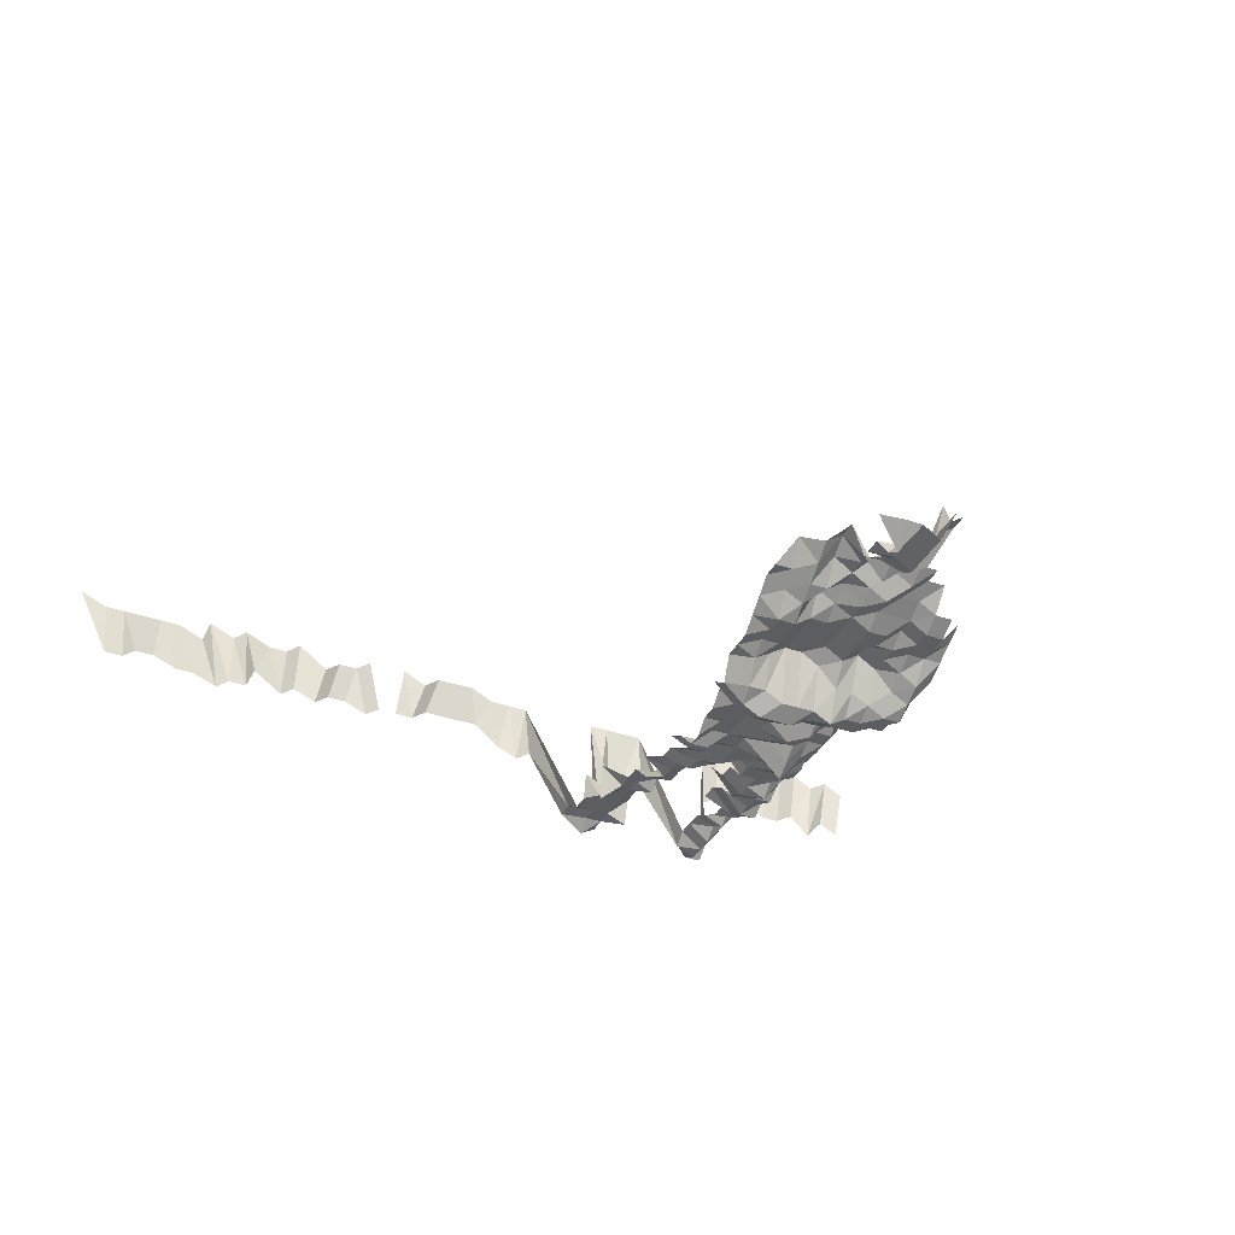
<metadata>
{"format":"obj","ext":"obj","renderer":"f3d","projection":"perspective","resolution":1024,"background":"white","views":[{"elev":-36.0,"azim":155.8,"up":"+Z"}]}
</metadata>
<code>
g default
v 0.2115 0.4419 1.329
v 0.1932 0.4419 1.329
v 0.1735 0.4385 1.319
v 0.1589 0.4489 1.35
v 0.2318 0.4271 1.34
v 0.2083 0.4172 1.309
v 0.1932 0.4236 1.329
v 0.1735 0.4204 1.319
v 0.1589 0.4303 1.35
v 0.1414 0.4338 1.361
v 0.2099 0.4022 1.319
v 0.1932 0.4052 1.329
v 0.1735 0.4022 1.319
v 0.1589 0.4116 1.35
v 0.1414 0.415 1.361
v 0.2133 0.3901 1.34
v 0.1932 0.3869 1.329
v 0.1735 0.384 1.319
v 0.1564 0.3869 1.329
v 0.1449 0.4059 1.394
v 0.2133 0.3717 1.34
v 0.1948 0.3717 1.34
v 0.1748 0.3686 1.329
v 0.1577 0.3717 1.34
v 0.1414 0.3775 1.361
v 0.1962 0.3558 1.35
v 0.1776 0.3558 1.35
v 0.1589 0.3558 1.35
v 0.1978 0.34 1.361
v 0.1762 0.3347 1.34
v 0.1602 0.34 1.361
v 0.1436 0.3452 1.382
v 0.2042 0.3316 1.405
v 0.1803 0.3236 1.371
v 0.1627 0.3262 1.382
v 0.1449 0.329 1.394
v 0.1245 0.3262 1.382
v 0.1054 0.3262 1.382
v 0.2218 0.3098 1.394
v 0.2042 0.3122 1.405
v 0.1818 0.3071 1.382
v 0.1641 0.3098 1.394
v 0.1436 0.3071 1.382
v 0.1235 0.3047 1.371
v 0.1054 0.3071 1.382
v 0.08635 0.3071 1.382
v 0.243 0.2929 1.405
v 0.2199 0.2881 1.382
v 0.2026 0.2906 1.394
v 0.1818 0.2881 1.382
v 0.1614 0.2858 1.371
v 0.1414 0.2837 1.361
v 0.1235 0.2858 1.371
v 0.1046 0.2858 1.371
v 0.08504 0.2837 1.361
v 0.06625 0.2837 1.361
v 0.2581 0.269 1.382
v 0.239 0.269 1.382
v 0.2182 0.2669 1.371
v 0.1993 0.2669 1.371
v 0.1818 0.269 1.382
v 0.1602 0.265 1.361
v 0.1414 0.265 1.361
v 0.1226 0.265 1.361
v 0.1038 0.265 1.361
v 0.08435 0.2628 1.35
v 0.06571 0.2628 1.35
v 0.0478 0.2669 1.371
v 0.2581 0.25 1.382
v 0.2371 0.248 1.371
v 0.2166 0.2462 1.361
v 0.2009 0.25 1.382
v 0.1803 0.248 1.371
v 0.1602 0.2462 1.361
v 0.1403 0.2442 1.35
v 0.1216 0.2442 1.35
v 0.1038 0.2462 1.361
v 0.08435 0.2442 1.35
v 0.06571 0.2442 1.35
v 0.04745 0.2462 1.361
v 0.256 0.2291 1.371
v 0.2335 0.2256 1.35
v 0.2148 0.2256 1.35
v 0.1978 0.2274 1.361
v 0.179 0.2274 1.361
v 0.1602 0.2274 1.361
v 0.1403 0.2256 1.35
v 0.1216 0.2256 1.35
v 0.103 0.2256 1.35
v 0.08435 0.2256 1.35
v 0.06571 0.2256 1.35
v 0.04707 0.2256 1.35
v 0.2542 0.2087 1.361
v 0.2335 0.207 1.35
v 0.2148 0.207 1.35
v 0.1978 0.2087 1.361
v 0.179 0.2087 1.361
v 0.1602 0.2087 1.361
v 0.1403 0.207 1.35
v 0.1226 0.2087 1.361
v 0.103 0.207 1.35
v 0.08373 0.2055 1.34
v 0.06469 0.2038 1.329
v 0.04672 0.2055 1.34
v 0.2521 0.1884 1.35
v 0.2335 0.1884 1.35
v 0.2148 0.1884 1.35
v 0.1978 0.1899 1.361
v 0.179 0.1899 1.361
v 0.1602 0.1899 1.361
v 0.1403 0.1884 1.35
v 0.1226 0.1899 1.361
v 0.103 0.1884 1.35
v 0.08304 0.1855 1.329
v 0.0642 0.1841 1.319
v 0.04707 0.1884 1.35
v 0.2521 0.1698 1.35
v 0.2318 0.1685 1.34
v 0.2148 0.1698 1.35
v 0.1978 0.1712 1.361
v 0.179 0.1712 1.361
v 0.1589 0.1698 1.35
v 0.1381 0.1671 1.329
v 0.1197 0.1671 1.329
v 0.1006 0.1659 1.319
v 0.08179 0.1646 1.309
v 0.06372 0.1646 1.309
v 0.04707 0.1698 1.35
v 0.2521 0.1512 1.35
v 0.2281 0.1477 1.319
v 0.2099 0.1477 1.319
v 0.1902 0.1466 1.309
v 0.1722 0.1466 1.309
v 0.1541 0.1466 1.309
v 0.135 0.1455 1.299
v 0.1179 0.1466 1.309
v 0.09987 0.1466 1.309
v 0.08179 0.1466 1.309
v 0.0642 0.1477 1.319
v 0.2482 0.1305 1.329
v 0.2264 0.1286 1.309
v 0.2067 0.1276 1.299
v 0.1888 0.1276 1.299
v 0.1709 0.1276 1.299
v 0.1541 0.1286 1.309
v 0.136 0.1286 1.309
v 0.1179 0.1286 1.309
v 0.09987 0.1286 1.309
v 0.08242 0.1295 1.319
v 0.0642 0.1295 1.319
v 0.2503 0.1131 1.34
v 0.2281 0.1114 1.319
v 0.2083 0.1105 1.309
v 0.1902 0.1105 1.309
v 0.1735 0.1114 1.319
v 0.1553 0.1114 1.319
v 0.1371 0.1114 1.319
v 0.1197 0.1122 1.329
v 0.1022 0.1131 1.34
v 0.08504 0.1149 1.361
v 0.06625 0.1149 1.361
v 0.2166 0.09615 1.361
v 0.1978 0.09615 1.361
v 0.179 0.09615 1.361
v 0.1589 0.09537 1.35
v 0.1392 0.09466 1.34
v 0.1207 0.09466 1.34
v 0.103 0.09537 1.35
v 0.08504 0.09615 1.361
v 0.06727 0.09763 1.382
v 0.2182 0.07796 1.371
v 0.1993 0.07796 1.371
v 0.179 0.07739 1.361
v 0.1589 0.07676 1.35
v 0.1392 0.07619 1.34
v 0.1197 0.07557 1.329
v 0.103 0.07676 1.35
v 0.08504 0.07739 1.361
v 0.06727 0.07858 1.382
v 0.2182 0.05906 1.371
v 0.1978 0.05863 1.361
v 0.179 0.05863 1.361
v 0.1589 0.05816 1.35
v 0.1381 0.05726 1.329
v 0.1207 0.05773 1.34
v 0.103 0.05816 1.35
v 0.08435 0.05816 1.35
v 0.06727 0.05954 1.382
v 0.2166 0.03988 1.361
v 0.1978 0.03988 1.361
v 0.179 0.03988 1.361
v 0.1589 0.03955 1.35
v 0.1392 0.03926 1.34
v 0.1207 0.03926 1.34
v 0.103 0.03955 1.35
v 0.08435 0.03955 1.35
v 0.06673 0.04017 1.371
v 0.04899 0.04117 1.405
v 0.2166 0.02112 1.361
v 0.1978 0.02112 1.361
v 0.179 0.02112 1.361
v 0.1589 0.02095 1.35
v 0.1403 0.02095 1.35
v 0.1197 0.02062 1.329
v 0.1022 0.0208 1.34
v 0.08435 0.02095 1.35
v 0.06673 0.02128 1.371
v 0.04899 0.0218 1.405
v 0.2148 0.002345 1.35
v 0.1978 0.002364 1.361
v 0.179 0.002364 1.361
v 0.1602 0.002364 1.361
v 0.1392 0.002328 1.34
v 0.1188 0.002291 1.319
v 0.103 0.002345 1.35
v 0.08435 0.002345 1.35
v 0.06727 0.002401 1.382
v 0.04899 0.002441 1.405
v 0.2148 -0.01626 1.35
v 0.1962 -0.01626 1.35
v 0.179 -0.01639 1.361
v 0.1602 -0.01639 1.361
v 0.1414 -0.01639 1.361
v 0.1226 -0.01639 1.361
v 0.1046 -0.01651 1.371
v 0.08567 -0.01651 1.371
v 0.06727 -0.01665 1.382
v 0.04899 -0.01692 1.405
v 0.2182 -0.03541 1.371
v 0.1993 -0.03541 1.371
v 0.1803 -0.03541 1.371
v 0.1602 -0.03515 1.361
v 0.1414 -0.03515 1.361
v 0.1226 -0.03515 1.361
v 0.1054 -0.03569 1.382
v 0.08567 -0.03541 1.371
v 0.06727 -0.03569 1.382
v 0.04861 -0.036 1.394
v 0.2199 -0.05474 1.382
v 0.1993 -0.0543 1.371
v 0.1803 -0.0543 1.371
v 0.1602 -0.0539 1.361
v 0.1436 -0.05474 1.382
v 0.1245 -0.05474 1.382
v 0.1054 -0.05474 1.382
v 0.08635 -0.05474 1.382
v 0.06727 -0.05474 1.382
v 0.04899 -0.05565 1.405
v 0.2009 -0.07378 1.382
v 0.1803 -0.07319 1.371
v 0.1614 -0.07319 1.371
v 0.146 -0.07501 1.405
v 0.1256 -0.07442 1.394
v 0.1064 -0.07442 1.394
v 0.08635 -0.07378 1.382
v 0.06727 -0.07378 1.382
v 0.04861 -0.07442 1.394
v 0.2026 -0.09363 1.394
v 0.1803 -0.09209 1.371
v 0.1627 -0.09283 1.382
v 0.146 -0.09437 1.405
v 0.1266 -0.09437 1.405
v 0.1064 -0.09363 1.394
v 0.0871 -0.09363 1.394
v 0.06785 -0.09363 1.394
v 0.04861 -0.09363 1.394
v 0.2026 -0.1128 1.394
v 0.1833 -0.1128 1.394
v 0.1641 -0.1128 1.394
v 0.1472 -0.1147 1.417
v 0.1287 -0.1156 1.428
v 0.1064 -0.1128 1.394
v 0.0871 -0.1128 1.394
v 0.06785 -0.1128 1.394
v 0.04899 -0.1137 1.405
v 0.2042 -0.1331 1.405
v 0.1833 -0.1321 1.394
v 0.1654 -0.1331 1.405
v 0.1472 -0.1342 1.417
v 0.1081 -0.1342 1.417
v 0.0871 -0.1321 1.394
v 0.06727 -0.1309 1.382
v 0.04899 -0.1331 1.405
v 0.2059 -0.1538 1.417
v 0.1833 -0.1513 1.394
v 0.1654 -0.1525 1.405
v 0.1484 -0.155 1.428
v 0.1081 -0.1538 1.417
v 0.0871 -0.1513 1.394
v 0.06785 -0.1513 1.394
v 0.04861 -0.1513 1.394
v 0.1848 -0.1718 1.405
v 0.1654 -0.1718 1.405
v 0.1496 -0.1761 1.44
v 0.1099 -0.1761 1.44
v 0.08779 -0.1718 1.405
v 0.06785 -0.1705 1.394
v 0.04899 -0.1718 1.405
v 0.1864 -0.1928 1.417
v 0.1681 -0.1943 1.428
v 0.1509 -0.1976 1.452
v 0.08923 -0.1943 1.428
v 0.06785 -0.1897 1.394
v 0.04861 -0.1897 1.394
v 0.1894 -0.2158 1.44
v 0.1695 -0.2158 1.44
v 0.1496 -0.2158 1.44
v 0.08998 -0.2158 1.44
v 0.06839 -0.2105 1.405
v 0.04941 -0.2123 1.417
v 0.1894 -0.2356 1.44
v 0.1695 -0.2356 1.44
v 0.1509 -0.2376 1.452
v 0.08998 -0.2356 1.44
v 0.06951 -0.2337 1.428
v 0.04941 -0.2319 1.417
v 0.03058 -0.2376 1.452
v 0.2129 -0.2599 1.465
v 0.1894 -0.2555 1.44
v 0.1709 -0.2576 1.452
v 0.1496 -0.2555 1.44
v 0.06951 -0.2534 1.428
v 0.05021 -0.2555 1.44
v 0.03058 -0.2576 1.452
v 0.2075 -0.273 1.428
v 0.1894 -0.2753 1.44
v 0.1709 -0.2776 1.452
v 0.1522 -0.2801 1.465
v 0.07009 -0.2753 1.44
v 0.04979 -0.273 1.428
v 0.03058 -0.2776 1.452
v 0.2147 -0.3028 1.477
v 0.191 -0.2976 1.452
v 0.1709 -0.2976 1.452
v 0.1522 -0.3003 1.465
v 0.07068 -0.2976 1.452
v 0.05021 -0.2952 1.44
v 0.03058 -0.2976 1.452
v 0.211 -0.3176 1.452
v 0.191 -0.3176 1.452
v 0.1709 -0.3176 1.452
v 0.1522 -0.3205 1.465
v 0.07068 -0.3176 1.452
v 0.04979 -0.3124 1.428
v 0.03058 -0.3176 1.452
v 0.211 -0.3377 1.452
v 0.191 -0.3377 1.452
v 0.1709 -0.3377 1.452
v 0.1496 -0.3349 1.44
v 0.07068 -0.3377 1.452
v 0.04979 -0.3321 1.428
v 0.03058 -0.3377 1.452
v 0.8226 -0.4018 1.631
v 0.7922 -0.3978 1.615
v 0.7699 -0.3978 1.615
v 0.7476 -0.3978 1.615
v 0.7253 -0.3978 1.615
v 0.703 -0.3978 1.615
v 0.6744 -0.3941 1.6
v 0.665 -0.4018 1.631
v 0.6361 -0.3978 1.615
v 0.6199 -0.4018 1.631
v 0.5915 -0.3978 1.615
v 0.5692 -0.3978 1.615
v 0.5523 -0.4018 1.631
v 0.5198 -0.3941 1.6
v 0.5023 -0.3978 1.615
v 0.48 -0.3978 1.615
v 0.4623 -0.4018 1.631
v 0.4172 -0.4018 1.631
v 0.3908 -0.3978 1.615
v 0.3722 -0.4018 1.631
v 0.3497 -0.4018 1.631
v 0.3271 -0.4018 1.631
v 0.3016 -0.3978 1.615
v 0.2793 -0.3978 1.615
v 0.257 -0.3978 1.615
v 0.2129 -0.3609 1.465
v 0.191 -0.3577 1.452
v 0.1709 -0.3577 1.452
v 0.1678 -0.3978 1.615
v 0.1455 -0.3978 1.615
v 0.1232 -0.3978 1.615
v 0.1009 -0.3978 1.615
v 0.07009 -0.3547 1.44
v 0.04979 -0.3518 1.428
v 0.03058 -0.3577 1.452
v 0.01171 -0.3978 1.615
v -0.0107 -0.4018 1.631
v -0.03289 -0.3978 1.615
v -0.05519 -0.3978 1.615
v -0.07677 -0.3941 1.6
v -0.09887 -0.3941 1.6
v -0.1221 -0.3978 1.615
v -0.1431 -0.3941 1.6
v -0.1667 -0.3978 1.615
v -0.1872 -0.3941 1.6
v 0.7853 -0.405 1.557
v 0.7638 -0.405 1.557
v 0.749 -0.4086 1.571
v 0.7273 -0.4086 1.571
v 0.6993 -0.405 1.557
v 0.6778 -0.405 1.557
v 0.6504 -0.4013 1.543
v 0.6348 -0.405 1.557
v 0.6133 -0.405 1.557
v 0.6028 -0.4125 1.586
v 0.5703 -0.405 1.557
v 0.5537 -0.4086 1.571
v 0.5273 -0.405 1.557
v 0.5103 -0.4086 1.571
v 0.4886 -0.4086 1.571
v 0.4628 -0.405 1.557
v 0.4453 -0.4086 1.571
v 0.4236 -0.4086 1.571
v 0.4019 -0.4086 1.571
v 0.3838 -0.4125 1.586
v 0.3619 -0.4125 1.586
v 0.34 -0.4125 1.586
v 0.3181 -0.4125 1.586
v 0.2908 -0.405 1.557
v 0.2669 -0.4013 1.543
v 0.2478 -0.405 1.557
v 0.2129 -0.3811 1.465
v 0.1894 -0.3746 1.44
v 0.1709 -0.3777 1.452
v 0.1575 -0.3943 1.516
v 0.1403 -0.405 1.557
v 0.1188 -0.405 1.557
v 0.09641 -0.4013 1.543
v 0.07253 -0.3876 1.49
v 0.05021 -0.3746 1.44
v 0.03032 -0.3746 1.44
v 0.01119 -0.4013 1.543
v -0.01021 -0.405 1.557
v -0.03171 -0.405 1.557
v -0.05321 -0.405 1.557
v -0.07404 -0.4013 1.543
v -0.09535 -0.4013 1.543
v -0.1177 -0.405 1.557
v -0.1367 -0.3977 1.529
v -0.1607 -0.405 1.557
v -0.1806 -0.4013 1.543
g save_OBJ_Seq_Mesh1
f 6 1 5
f 1 6 2
f 7 2 6
f 2 7 3
f 8 3 7
f 3 8 4
f 9 4 8
f 6 11 7
f 12 7 11
f 7 12 8
f 13 8 12
f 8 13 9
f 14 9 13
f 9 14 10
f 15 10 14
f 11 16 12
f 17 12 16
f 12 17 13
f 18 13 17
f 13 18 14
f 19 14 18
f 14 19 15
f 20 15 19
f 16 21 17
f 22 17 21
f 17 22 18
f 23 18 22
f 18 23 19
f 24 19 23
f 19 24 20
f 25 20 24
f 22 26 23
f 27 23 26
f 23 27 24
f 28 24 27
f 24 28 25
f 26 29 27
f 30 27 29
f 27 30 28
f 31 28 30
f 29 33 30
f 34 30 33
f 30 34 31
f 35 31 34
f 31 35 32
f 36 32 35
f 40 33 39
f 33 40 34
f 41 34 40
f 34 41 35
f 42 35 41
f 35 42 36
f 43 36 42
f 36 43 37
f 44 37 43
f 37 44 38
f 45 38 44
f 48 39 47
f 39 48 40
f 49 40 48
f 40 49 41
f 50 41 49
f 41 50 42
f 51 42 50
f 42 51 43
f 52 43 51
f 43 52 44
f 53 44 52
f 44 53 45
f 54 45 53
f 45 54 46
f 55 46 54
f 58 47 57
f 47 58 48
f 59 48 58
f 48 59 49
f 60 49 59
f 49 60 50
f 61 50 60
f 50 61 51
f 62 51 61
f 51 62 52
f 63 52 62
f 52 63 53
f 64 53 63
f 53 64 54
f 65 54 64
f 54 65 55
f 66 55 65
f 55 66 56
f 67 56 66
f 57 69 58
f 70 58 69
f 58 70 59
f 71 59 70
f 59 71 60
f 72 60 71
f 60 72 61
f 73 61 72
f 61 73 62
f 74 62 73
f 62 74 63
f 75 63 74
f 63 75 64
f 76 64 75
f 64 76 65
f 77 65 76
f 65 77 66
f 78 66 77
f 66 78 67
f 79 67 78
f 67 79 68
f 80 68 79
f 69 81 70
f 82 70 81
f 70 82 71
f 83 71 82
f 71 83 72
f 84 72 83
f 72 84 73
f 85 73 84
f 73 85 74
f 86 74 85
f 74 86 75
f 87 75 86
f 75 87 76
f 88 76 87
f 76 88 77
f 89 77 88
f 77 89 78
f 90 78 89
f 78 90 79
f 91 79 90
f 79 91 80
f 92 80 91
f 81 93 82
f 94 82 93
f 82 94 83
f 95 83 94
f 83 95 84
f 96 84 95
f 84 96 85
f 97 85 96
f 85 97 86
f 98 86 97
f 86 98 87
f 99 87 98
f 87 99 88
f 100 88 99
f 88 100 89
f 101 89 100
f 89 101 90
f 102 90 101
f 90 102 91
f 103 91 102
f 91 103 92
f 104 92 103
f 93 105 94
f 106 94 105
f 94 106 95
f 107 95 106
f 95 107 96
f 108 96 107
f 96 108 97
f 109 97 108
f 97 109 98
f 110 98 109
f 98 110 99
f 111 99 110
f 99 111 100
f 112 100 111
f 100 112 101
f 113 101 112
f 101 113 102
f 114 102 113
f 102 114 103
f 115 103 114
f 103 115 104
f 116 104 115
f 105 117 106
f 118 106 117
f 106 118 107
f 119 107 118
f 107 119 108
f 120 108 119
f 108 120 109
f 121 109 120
f 109 121 110
f 122 110 121
f 110 122 111
f 123 111 122
f 111 123 112
f 124 112 123
f 112 124 113
f 125 113 124
f 113 125 114
f 126 114 125
f 114 126 115
f 127 115 126
f 115 127 116
f 128 116 127
f 117 129 118
f 130 118 129
f 118 130 119
f 131 119 130
f 119 131 120
f 132 120 131
f 120 132 121
f 133 121 132
f 121 133 122
f 134 122 133
f 122 134 123
f 135 123 134
f 123 135 124
f 136 124 135
f 124 136 125
f 137 125 136
f 125 137 126
f 138 126 137
f 126 138 127
f 139 127 138
f 127 139 128
f 129 140 130
f 141 130 140
f 130 141 131
f 142 131 141
f 131 142 132
f 143 132 142
f 132 143 133
f 144 133 143
f 133 144 134
f 145 134 144
f 134 145 135
f 146 135 145
f 135 146 136
f 147 136 146
f 136 147 137
f 148 137 147
f 137 148 138
f 149 138 148
f 138 149 139
f 150 139 149
f 140 151 141
f 152 141 151
f 141 152 142
f 153 142 152
f 142 153 143
f 154 143 153
f 143 154 144
f 155 144 154
f 144 155 145
f 156 145 155
f 145 156 146
f 157 146 156
f 146 157 147
f 158 147 157
f 147 158 148
f 159 148 158
f 148 159 149
f 160 149 159
f 149 160 150
f 161 150 160
f 153 162 154
f 163 154 162
f 154 163 155
f 164 155 163
f 155 164 156
f 165 156 164
f 156 165 157
f 166 157 165
f 157 166 158
f 167 158 166
f 158 167 159
f 168 159 167
f 159 168 160
f 169 160 168
f 160 169 161
f 170 161 169
f 162 171 163
f 172 163 171
f 163 172 164
f 173 164 172
f 164 173 165
f 174 165 173
f 165 174 166
f 175 166 174
f 166 175 167
f 176 167 175
f 167 176 168
f 177 168 176
f 168 177 169
f 178 169 177
f 169 178 170
f 179 170 178
f 171 180 172
f 181 172 180
f 172 181 173
f 182 173 181
f 173 182 174
f 183 174 182
f 174 183 175
f 184 175 183
f 175 184 176
f 185 176 184
f 176 185 177
f 186 177 185
f 177 186 178
f 187 178 186
f 178 187 179
f 188 179 187
f 180 189 181
f 190 181 189
f 181 190 182
f 191 182 190
f 182 191 183
f 192 183 191
f 183 192 184
f 193 184 192
f 184 193 185
f 194 185 193
f 185 194 186
f 195 186 194
f 186 195 187
f 196 187 195
f 187 196 188
f 197 188 196
f 189 199 190
f 200 190 199
f 190 200 191
f 201 191 200
f 191 201 192
f 202 192 201
f 192 202 193
f 203 193 202
f 193 203 194
f 204 194 203
f 194 204 195
f 205 195 204
f 195 205 196
f 206 196 205
f 196 206 197
f 207 197 206
f 197 207 198
f 208 198 207
f 199 209 200
f 210 200 209
f 200 210 201
f 211 201 210
f 201 211 202
f 212 202 211
f 202 212 203
f 213 203 212
f 203 213 204
f 214 204 213
f 204 214 205
f 215 205 214
f 205 215 206
f 216 206 215
f 206 216 207
f 217 207 216
f 207 217 208
f 218 208 217
f 209 219 210
f 220 210 219
f 210 220 211
f 221 211 220
f 211 221 212
f 222 212 221
f 212 222 213
f 223 213 222
f 213 223 214
f 224 214 223
f 214 224 215
f 225 215 224
f 215 225 216
f 226 216 225
f 216 226 217
f 227 217 226
f 217 227 218
f 228 218 227
f 219 229 220
f 230 220 229
f 220 230 221
f 231 221 230
f 221 231 222
f 232 222 231
f 222 232 223
f 233 223 232
f 223 233 224
f 234 224 233
f 224 234 225
f 235 225 234
f 225 235 226
f 236 226 235
f 226 236 227
f 237 227 236
f 227 237 228
f 238 228 237
f 229 239 230
f 240 230 239
f 230 240 231
f 241 231 240
f 231 241 232
f 242 232 241
f 232 242 233
f 243 233 242
f 233 243 234
f 244 234 243
f 234 244 235
f 245 235 244
f 235 245 236
f 246 236 245
f 236 246 237
f 247 237 246
f 237 247 238
f 248 238 247
f 240 249 241
f 250 241 249
f 241 250 242
f 251 242 250
f 242 251 243
f 252 243 251
f 243 252 244
f 253 244 252
f 244 253 245
f 254 245 253
f 245 254 246
f 255 246 254
f 246 255 247
f 256 247 255
f 247 256 248
f 257 248 256
f 249 258 250
f 259 250 258
f 250 259 251
f 260 251 259
f 251 260 252
f 261 252 260
f 252 261 253
f 262 253 261
f 253 262 254
f 263 254 262
f 254 263 255
f 264 255 263
f 255 264 256
f 265 256 264
f 256 265 257
f 266 257 265
f 258 267 259
f 268 259 267
f 259 268 260
f 269 260 268
f 260 269 261
f 270 261 269
f 261 270 262
f 271 262 270
f 262 271 263
f 272 263 271
f 263 272 264
f 273 264 272
f 264 273 265
f 274 265 273
f 265 274 266
f 275 266 274
f 267 276 268
f 277 268 276
f 268 277 269
f 278 269 277
f 269 278 270
f 279 270 278
f 270 279 271
f 272 280 273
f 281 273 280
f 273 281 274
f 282 274 281
f 274 282 275
f 283 275 282
f 276 284 277
f 285 277 284
f 277 285 278
f 286 278 285
f 278 286 279
f 287 279 286
f 280 288 281
f 289 281 288
f 281 289 282
f 290 282 289
f 282 290 283
f 291 283 290
f 285 292 286
f 293 286 292
f 286 293 287
f 294 287 293
f 288 295 289
f 296 289 295
f 289 296 290
f 297 290 296
f 290 297 291
f 298 291 297
f 292 299 293
f 300 293 299
f 293 300 294
f 301 294 300
f 296 302 297
f 303 297 302
f 297 303 298
f 304 298 303
f 299 305 300
f 306 300 305
f 300 306 301
f 307 301 306
f 302 308 303
f 309 303 308
f 303 309 304
f 310 304 309
f 305 311 306
f 312 306 311
f 306 312 307
f 313 307 312
f 308 314 309
f 315 309 314
f 309 315 310
f 316 310 315
f 319 311 318
f 311 319 312
f 320 312 319
f 312 320 313
f 321 313 320
f 315 322 316
f 323 316 322
f 316 323 317
f 324 317 323
f 318 325 319
f 326 319 325
f 319 326 320
f 327 320 326
f 320 327 321
f 328 321 327
f 322 329 323
f 330 323 329
f 323 330 324
f 331 324 330
f 325 332 326
f 333 326 332
f 326 333 327
f 334 327 333
f 327 334 328
f 335 328 334
f 329 336 330
f 337 330 336
f 330 337 331
f 338 331 337
f 332 339 333
f 340 333 339
f 333 340 334
f 341 334 340
f 334 341 335
f 342 335 341
f 336 343 337
f 344 337 343
f 337 344 338
f 345 338 344
f 339 346 340
f 347 340 346
f 340 347 341
f 348 341 347
f 341 348 342
f 349 342 348
f 343 350 344
f 351 344 350
f 344 351 345
f 352 345 351
f 378 346 377
f 346 378 347
f 379 347 378
f 347 379 348
f 380 348 379
f 348 380 349
f 381 349 380
f 385 350 384
f 350 385 351
f 386 351 385
f 351 386 352
f 387 352 386
f 353 398 354
f 399 354 398
f 354 399 355
f 400 355 399
f 355 400 356
f 401 356 400
f 356 401 357
f 402 357 401
f 357 402 358
f 403 358 402
f 358 403 359
f 404 359 403
f 359 404 360
f 405 360 404
f 360 405 361
f 406 361 405
f 361 406 362
f 407 362 406
f 362 407 363
f 408 363 407
f 363 408 364
f 409 364 408
f 364 409 365
f 410 365 409
f 365 410 366
f 411 366 410
f 366 411 367
f 412 367 411
f 367 412 368
f 413 368 412
f 368 413 369
f 414 369 413
f 416 370 415
f 370 416 371
f 417 371 416
f 371 417 372
f 418 372 417
f 372 418 373
f 419 373 418
f 373 419 374
f 420 374 419
f 374 420 375
f 421 375 420
f 375 421 376
f 422 376 421
f 376 422 377
f 423 377 422
f 377 423 378
f 424 378 423
f 378 424 379
f 425 379 424
f 379 425 380
f 426 380 425
f 380 426 381
f 427 381 426
f 381 427 382
f 428 382 427
f 382 428 383
f 429 383 428
f 383 429 384
f 430 384 429
f 384 430 385
f 431 385 430
f 385 431 386
f 432 386 431
f 386 432 387
f 433 387 432
f 387 433 388
f 434 388 433
f 388 434 389
f 435 389 434
f 389 435 390
f 436 390 435
f 390 436 391
f 437 391 436
f 391 437 392
f 438 392 437
f 392 438 393
f 439 393 438
f 393 439 394
f 440 394 439
f 394 440 395
f 441 395 440
f 395 441 396
f 442 396 441
f 396 442 397
f 443 397 442

</code>
